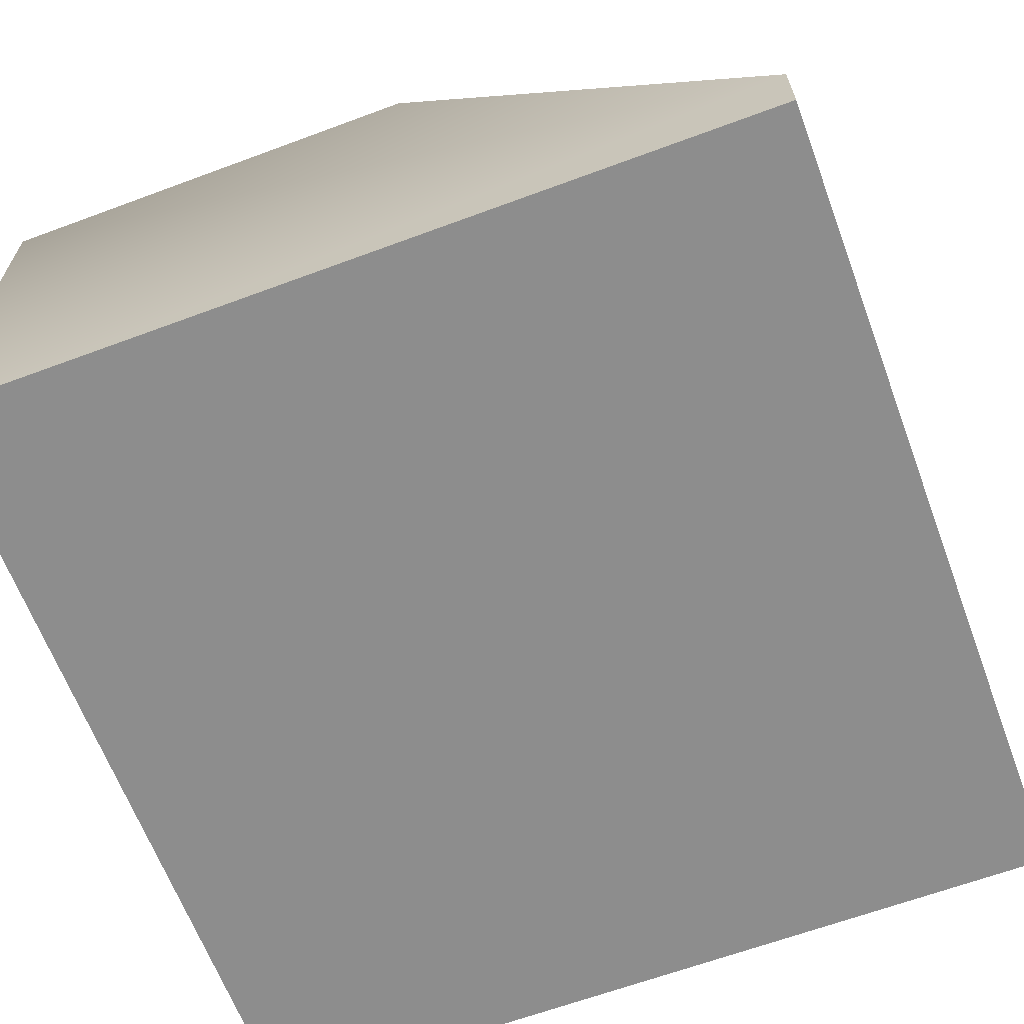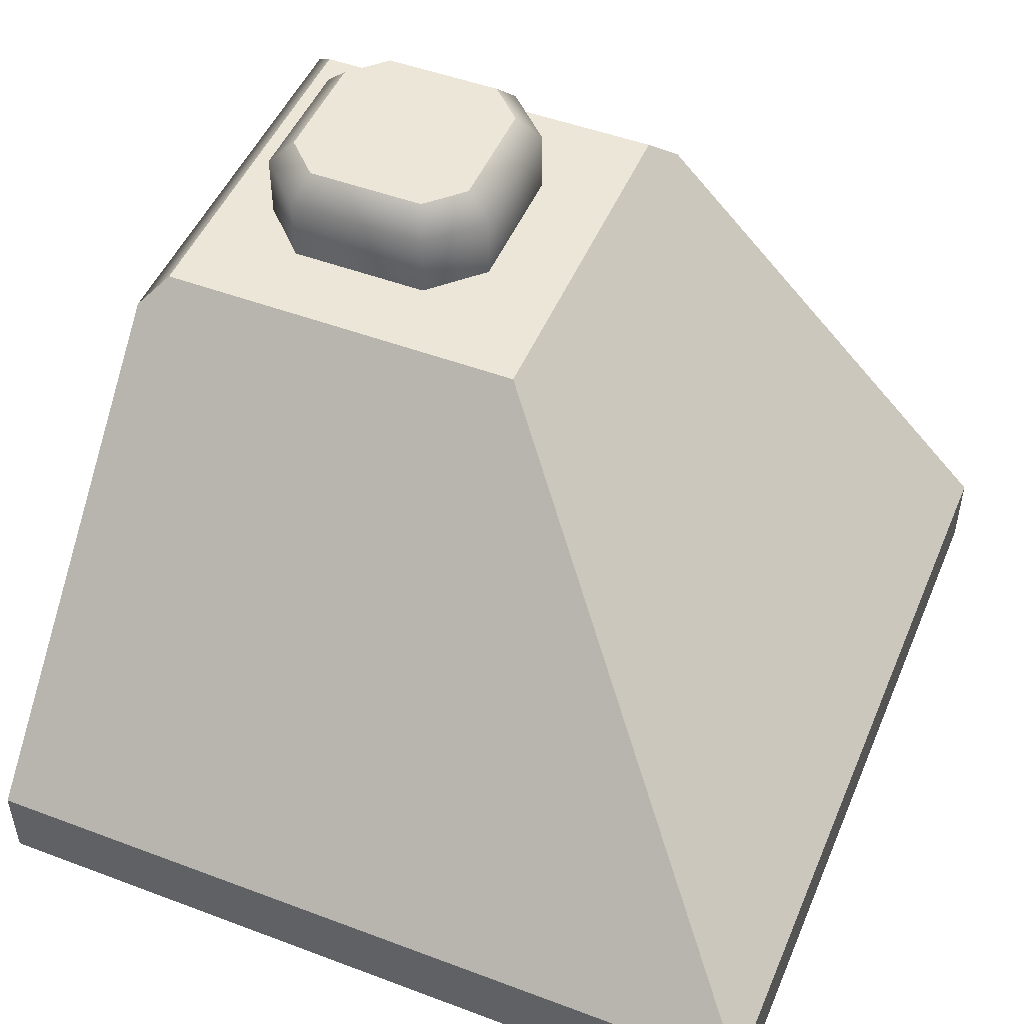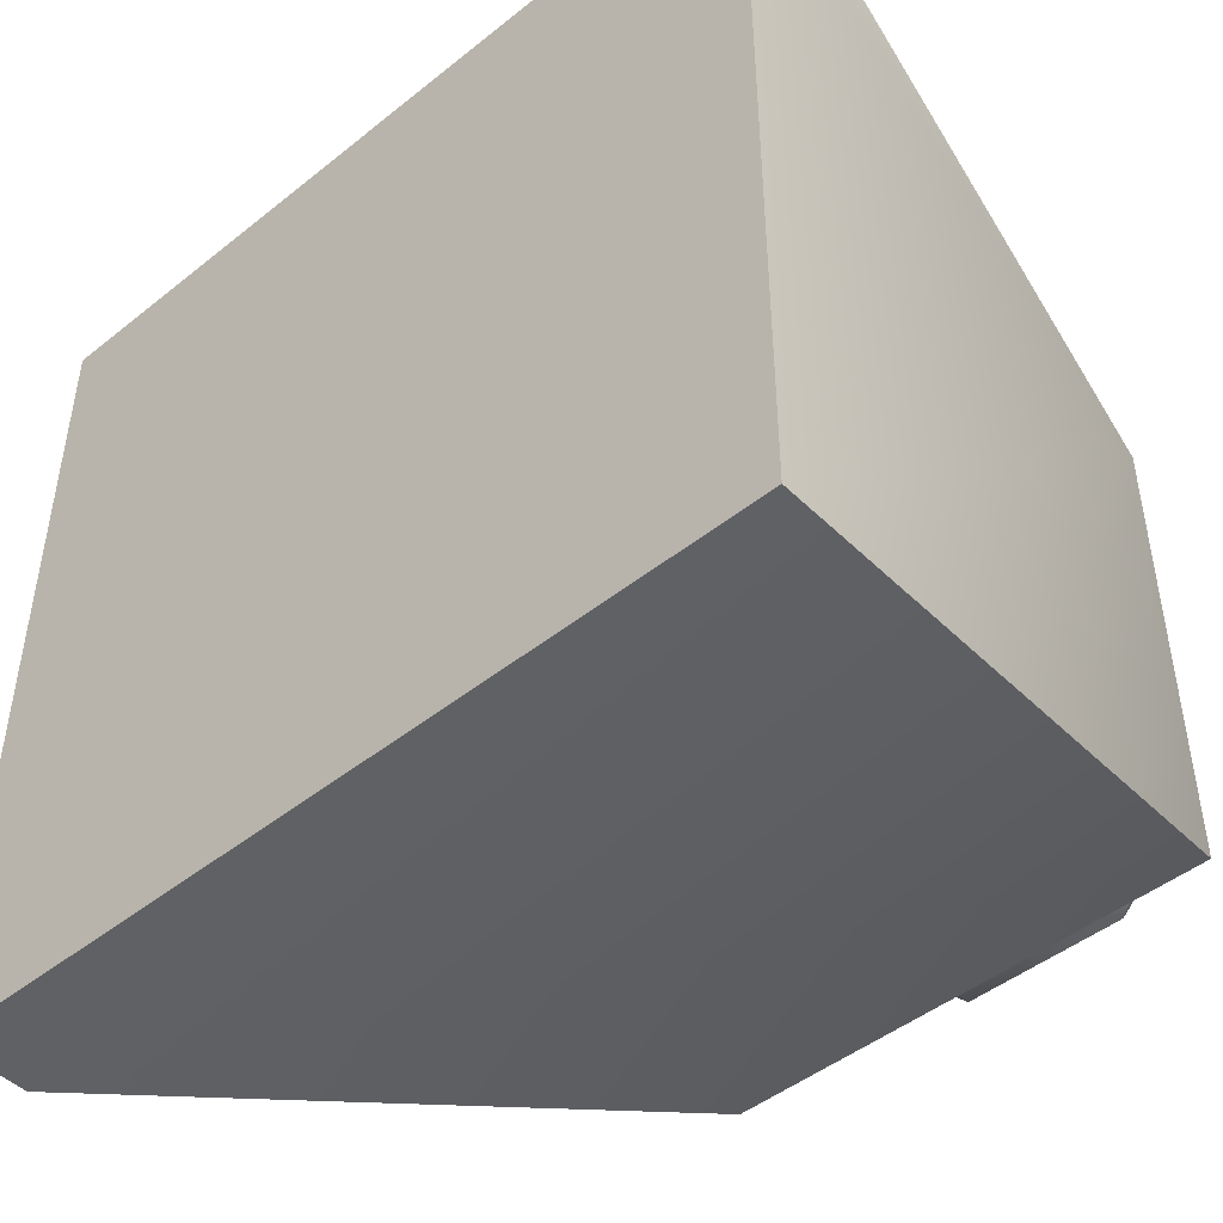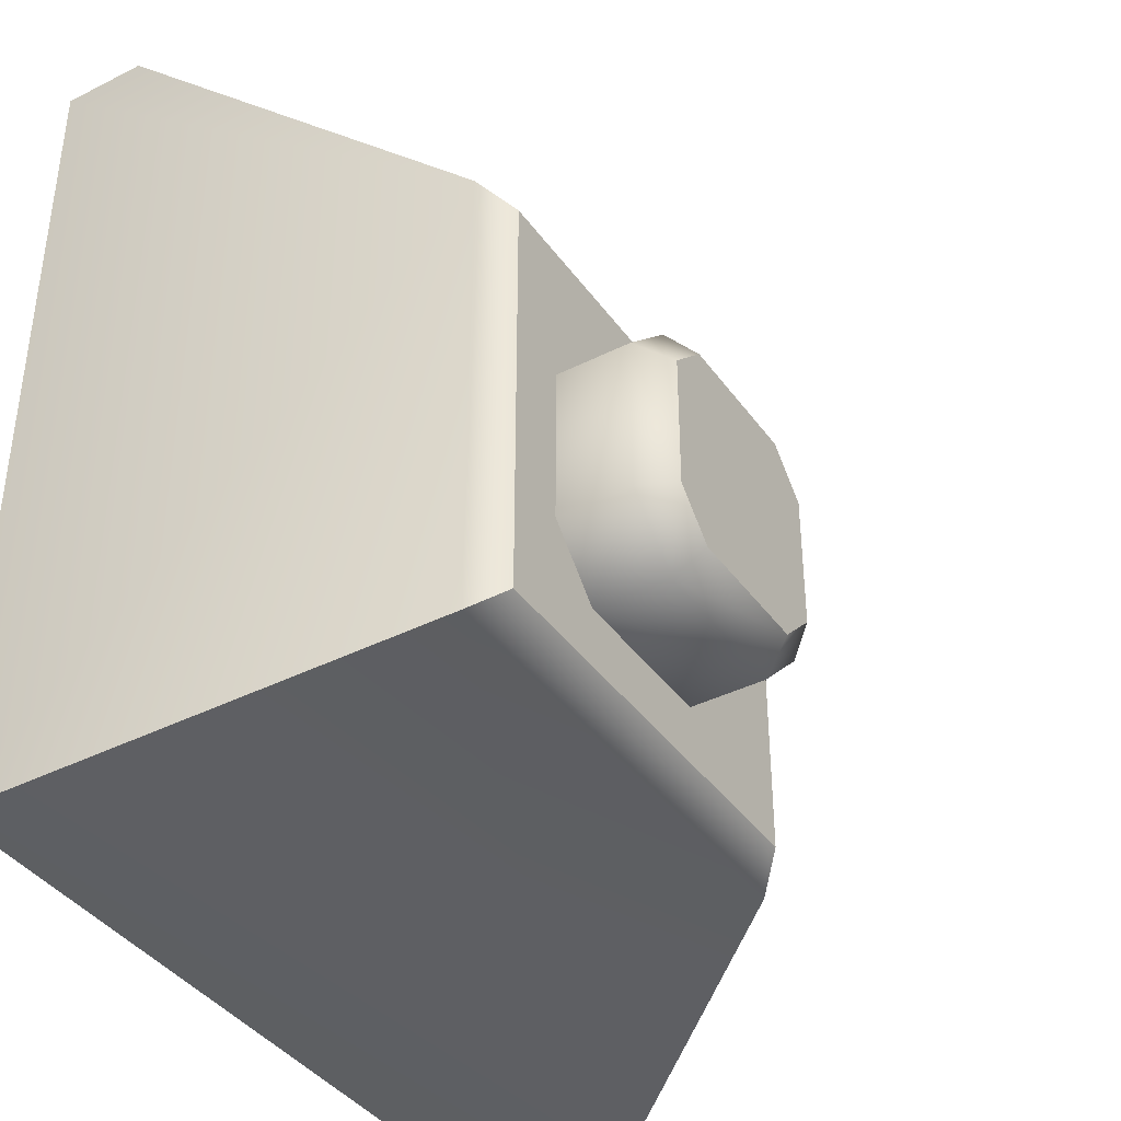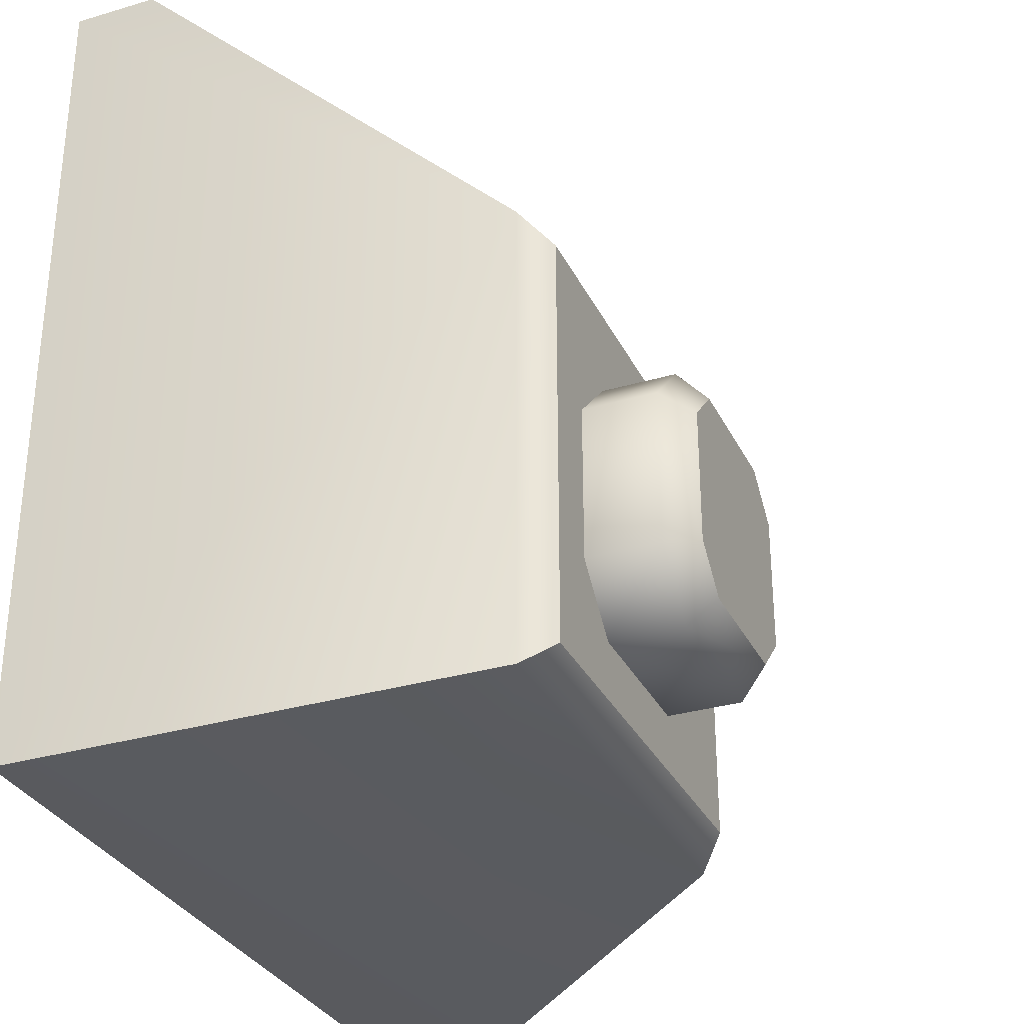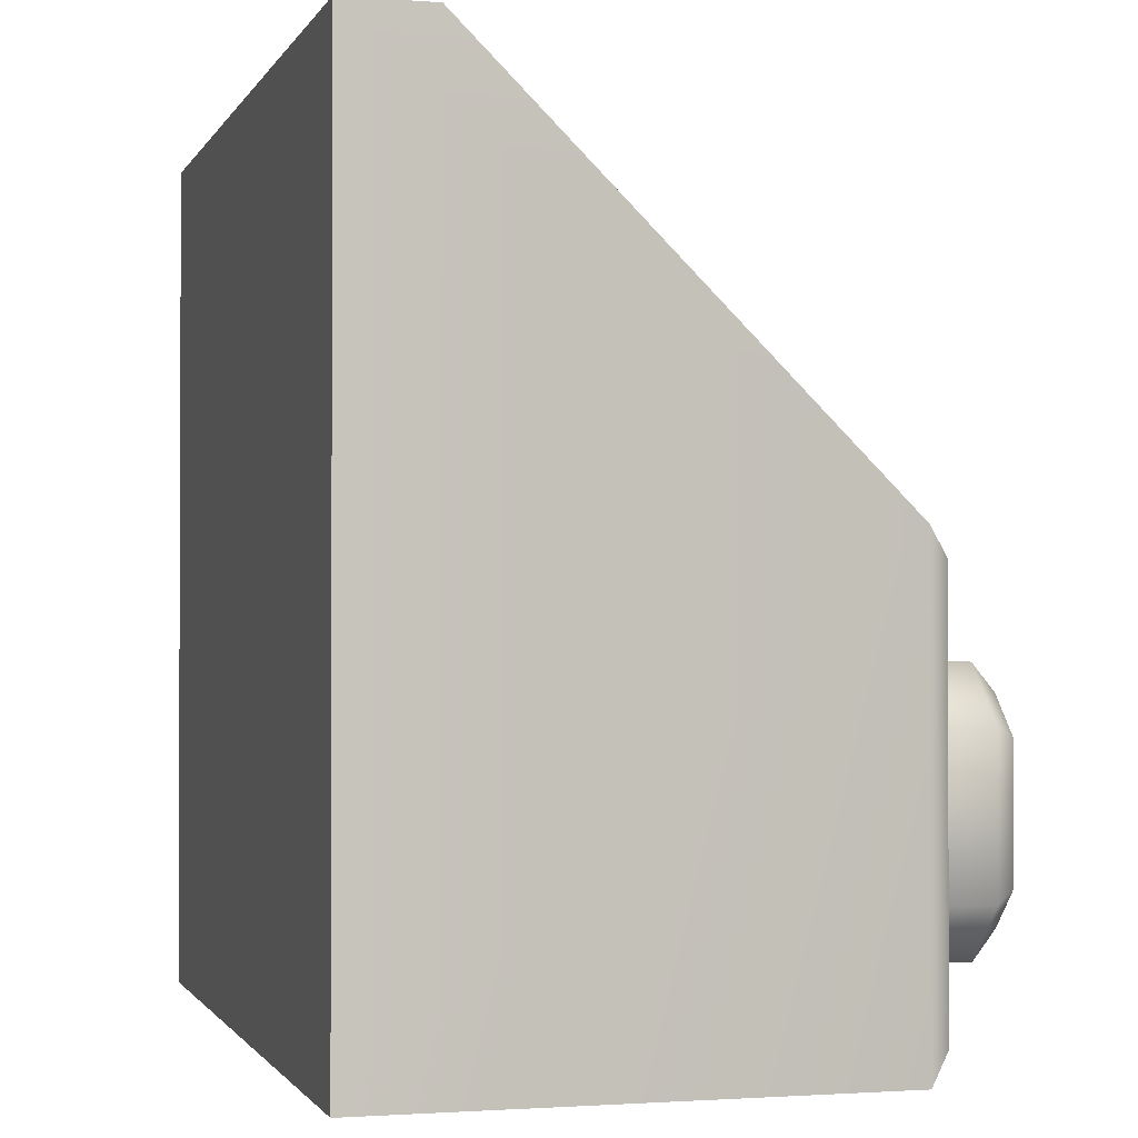
<metadata>
{"format":"obj","ext":"obj","renderer":"f3d","projection":"perspective","resolution":1024,"background":"white","views":[{"elev":-64.6,"azim":-159.5,"up":"+Y"},{"elev":49.1,"azim":-67.4,"up":"+Y"},{"elev":-46.8,"azim":42.2,"up":"+Z"},{"elev":-39.6,"azim":122.0,"up":"+Z"},{"elev":-31.5,"azim":112.7,"up":"+Z"},{"elev":-1.3,"azim":74.4,"up":"+Z"}]}
</metadata>
<code>
g bevel-hq-brick-slope-corner-outside-2x2
v 0.0795 0 0.07925 1 1 1
v 0.0795 0 -0.07925 1 1 1
v -0.0795 0 0.07925 1 1 1
v -0.0795 0 -0.07925 1 1 1
v -0.0795 0.016 -0.07925 1 1 1
v -0.0795 0.016 0.07925 1 1 1
v 0.0795 0.016 0.07925 1 1 1
v 0.0795 0.091 -0.07925 1 1 1
v -0.004969 0.091 -0.07925 1 1 1
v 2.166e-15 0.096 -0.07425 1 1 1
v 0.0745 0.096 -0.07425 1 1 1
v 0.0795 0.091 0.005188 1 1 1
v 0.0745 0.096 0.00025 1 1 1
v 2.166e-15 0.096 0.00025 1 1 1
v 0.05875 0.114 -0.05168 1 1 1
v 0.05875 0.114 -0.02782 1 1 1
v 0.05168 0.114 -0.05875 1 1 1
v 0.05168 0.114 -0.02075 1 1 1
v 0.02782 0.114 -0.05875 1 1 1
v 0.02782 0.114 -0.02075 1 1 1
v 0.02075 0.114 -0.05168 1 1 1
v 0.02075 0.114 -0.02782 1 1 1
v 0.05375 0.109 -0.06375 1 1 1
v 0.02575 0.109 -0.06375 1 1 1
v 0.06375 0.109 -0.05375 1 1 1
v 0.05375 0.096 -0.06375 1 1 1
v 0.02575 0.096 -0.06375 1 1 1
v 0.06375 0.096 -0.05375 1 1 1
v 0.01575 0.096 -0.05375 1 1 1
v 0.06375 0.109 -0.02575 1 1 1
v 0.06375 0.096 -0.02575 1 1 1
v 0.01575 0.109 -0.05375 1 1 1
v 0.01575 0.096 -0.02575 1 1 1
v 0.05375 0.109 -0.01575 1 1 1
v 0.05375 0.096 -0.01575 1 1 1
v 0.02575 0.096 -0.01575 1 1 1
v 0.01575 0.109 -0.02575 1 1 1
v 0.02575 0.109 -0.01575 1 1 1
f 3 2 1
f 2 3 4
f 3 5 4
f 5 3 6
f 7 3 1
f 3 7 6
f 5 2 4
f 2 5 8
f 8 5 9
f 10 8 9
f 8 10 11
f 1 12 7
f 2 12 1
f 12 2 8
f 11 12 8
f 12 11 13
f 10 13 11
f 13 10 14
f 6 9 5
f 9 6 10
f 10 6 14
f 12 6 7
f 6 12 14
f 14 12 13
f 17 16 15
f 16 17 18
f 18 17 19
f 18 19 20
f 20 19 21
f 20 21 22
f 15 23 17
f 23 19 17
f 19 23 24
f 24 21 19
f 23 15 25
f 26 24 23
f 25 26 23
f 24 26 27
f 26 25 28
f 29 24 27
f 15 30 25
f 30 28 25
f 30 15 16
f 28 30 31
f 24 29 32
f 21 24 32
f 33 32 29
f 16 34 30
f 34 31 30
f 31 34 35
f 34 16 18
f 34 36 35
f 37 21 32
f 32 33 37
f 36 37 33
f 21 37 22
f 18 38 34
f 36 34 38
f 37 36 38
f 38 22 37
f 38 18 20
f 22 38 20
g bevel-hq-brick-slope-corner-outside-2x2
f 3 2 1
f 2 3 4
f 3 5 4
f 5 3 6
f 7 3 1
f 3 7 6
f 5 2 4
f 2 5 8
f 8 5 9
f 10 8 9
f 8 10 11
f 1 12 7
f 2 12 1
f 12 2 8
f 11 12 8
f 12 11 13
f 10 13 11
f 13 10 14
f 6 9 5
f 9 6 10
f 10 6 14
f 12 6 7
f 6 12 14
f 14 12 13
f 17 16 15
f 16 17 18
f 18 17 19
f 18 19 20
f 20 19 21
f 20 21 22
f 15 23 17
f 23 19 17
f 19 23 24
f 24 21 19
f 23 15 25
f 26 24 23
f 25 26 23
f 24 26 27
f 26 25 28
f 29 24 27
f 15 30 25
f 30 28 25
f 30 15 16
f 28 30 31
f 24 29 32
f 21 24 32
f 33 32 29
f 16 34 30
f 34 31 30
f 31 34 35
f 34 16 18
f 34 36 35
f 37 21 32
f 32 33 37
f 36 37 33
f 21 37 22
f 18 38 34
f 36 34 38
f 37 36 38
f 38 22 37
f 38 18 20
f 22 38 20

</code>
